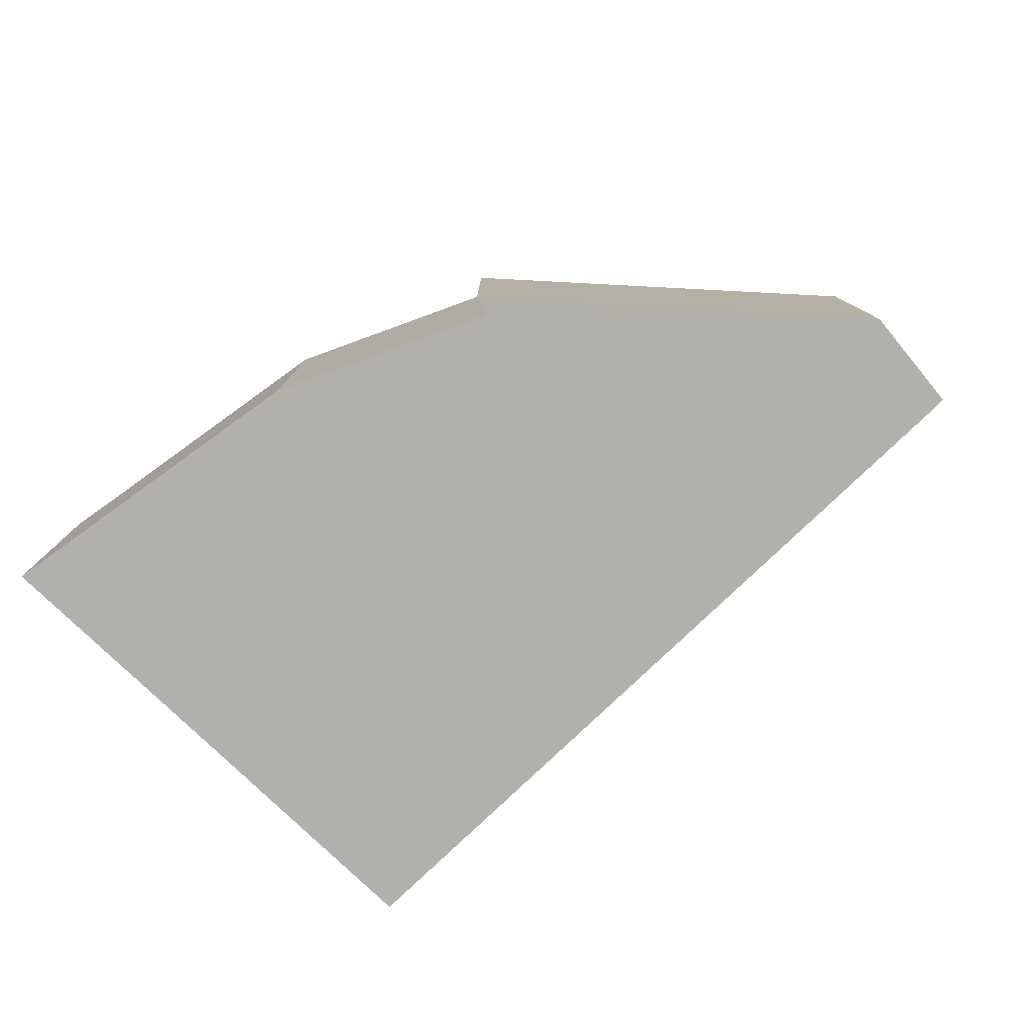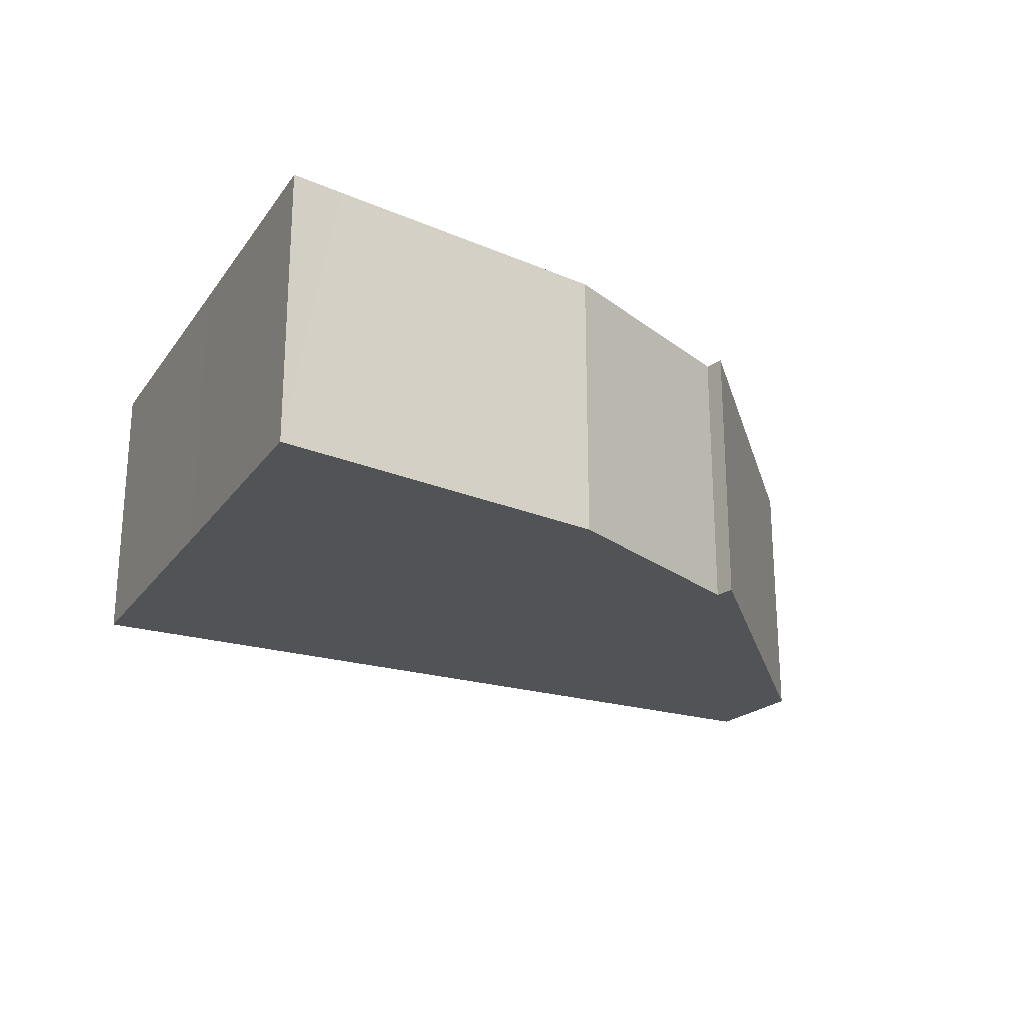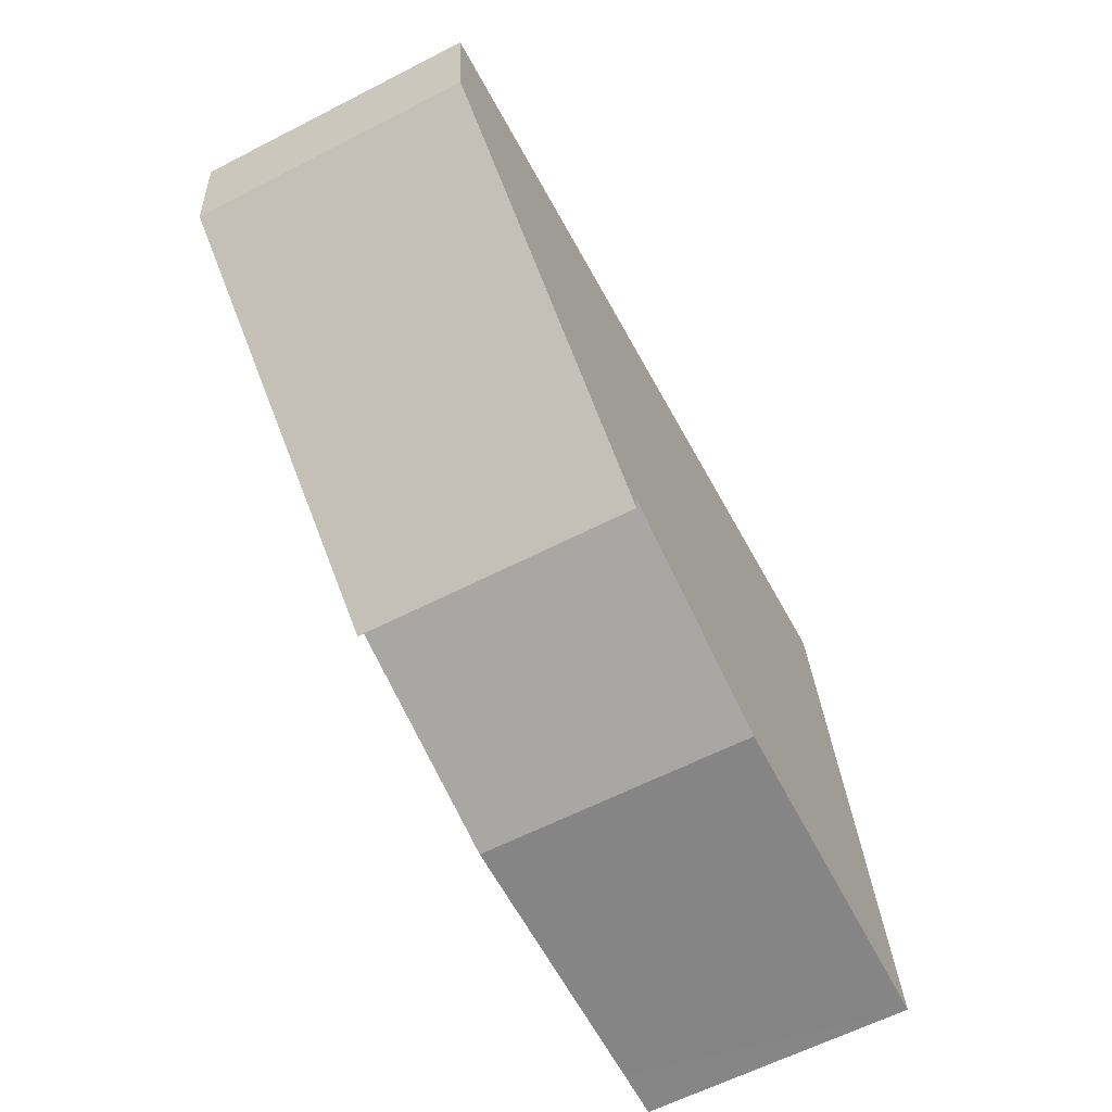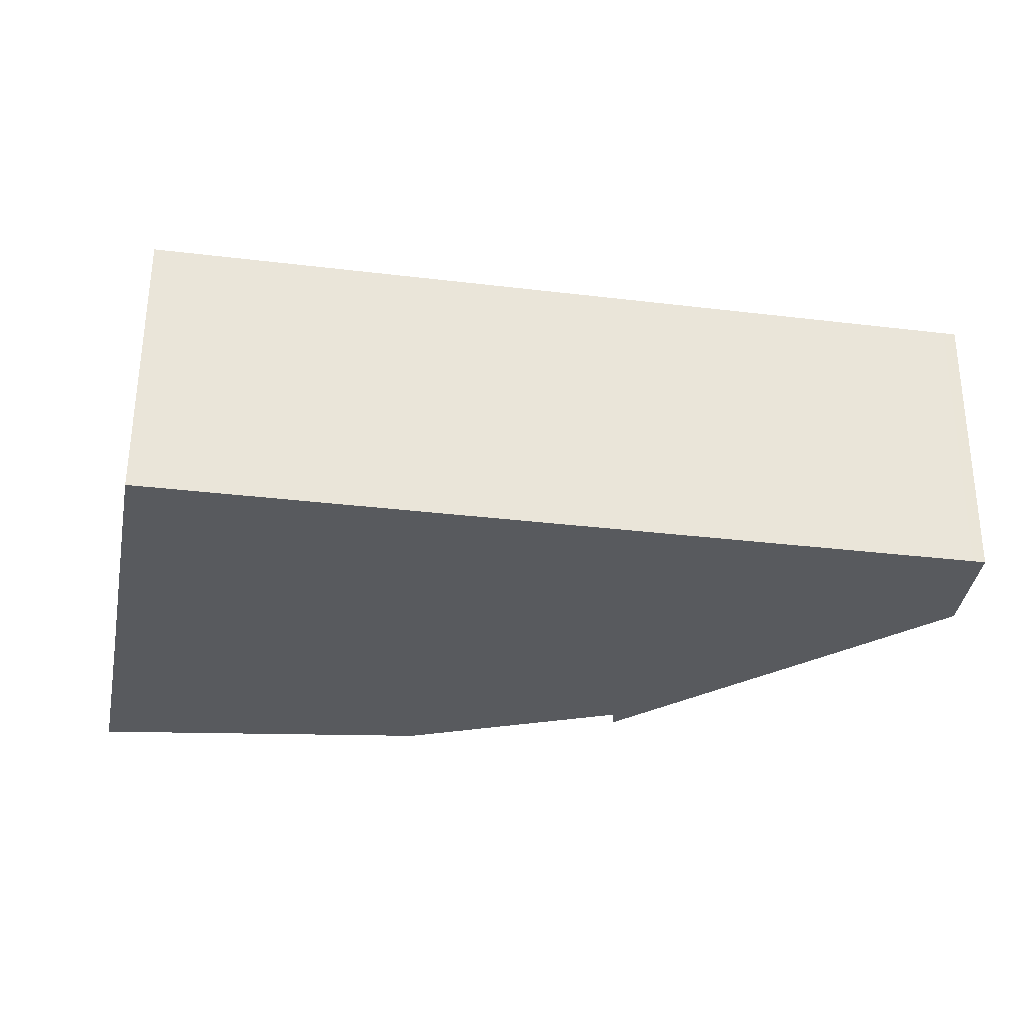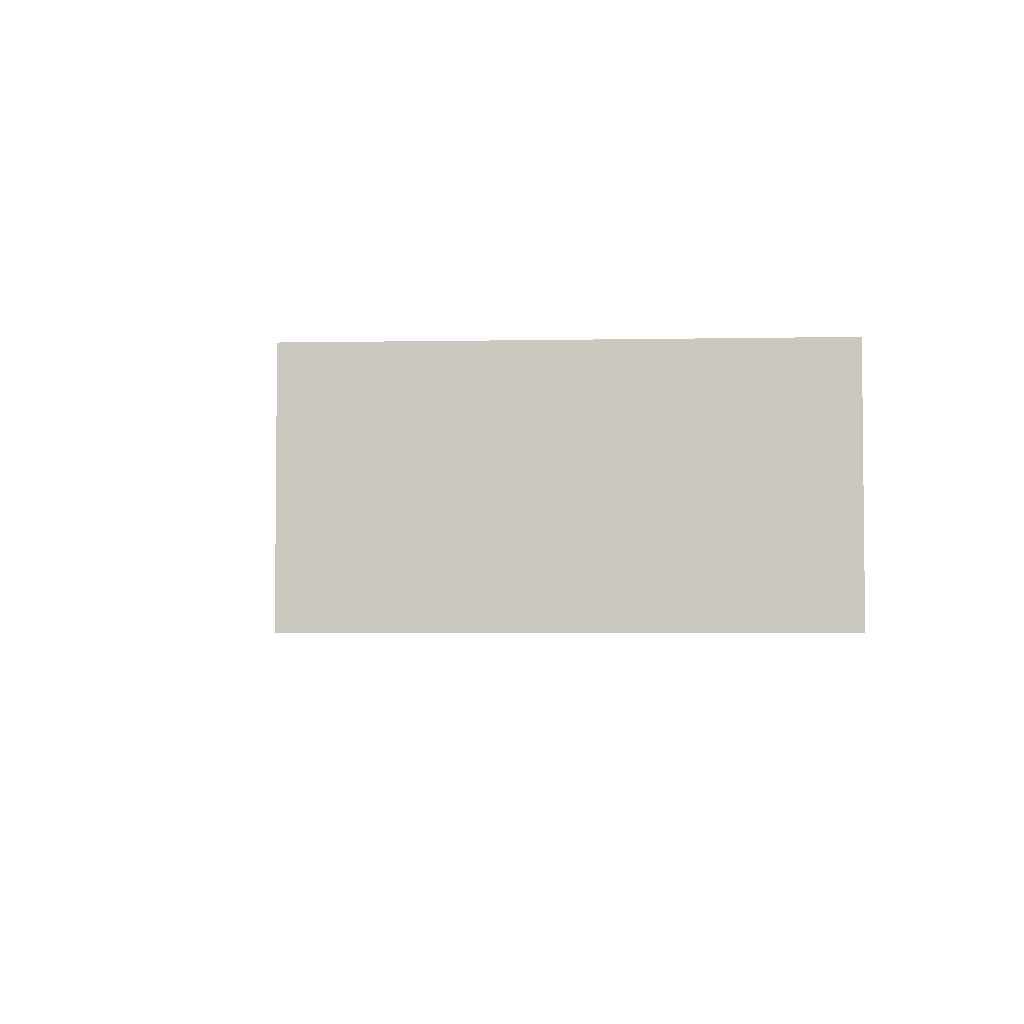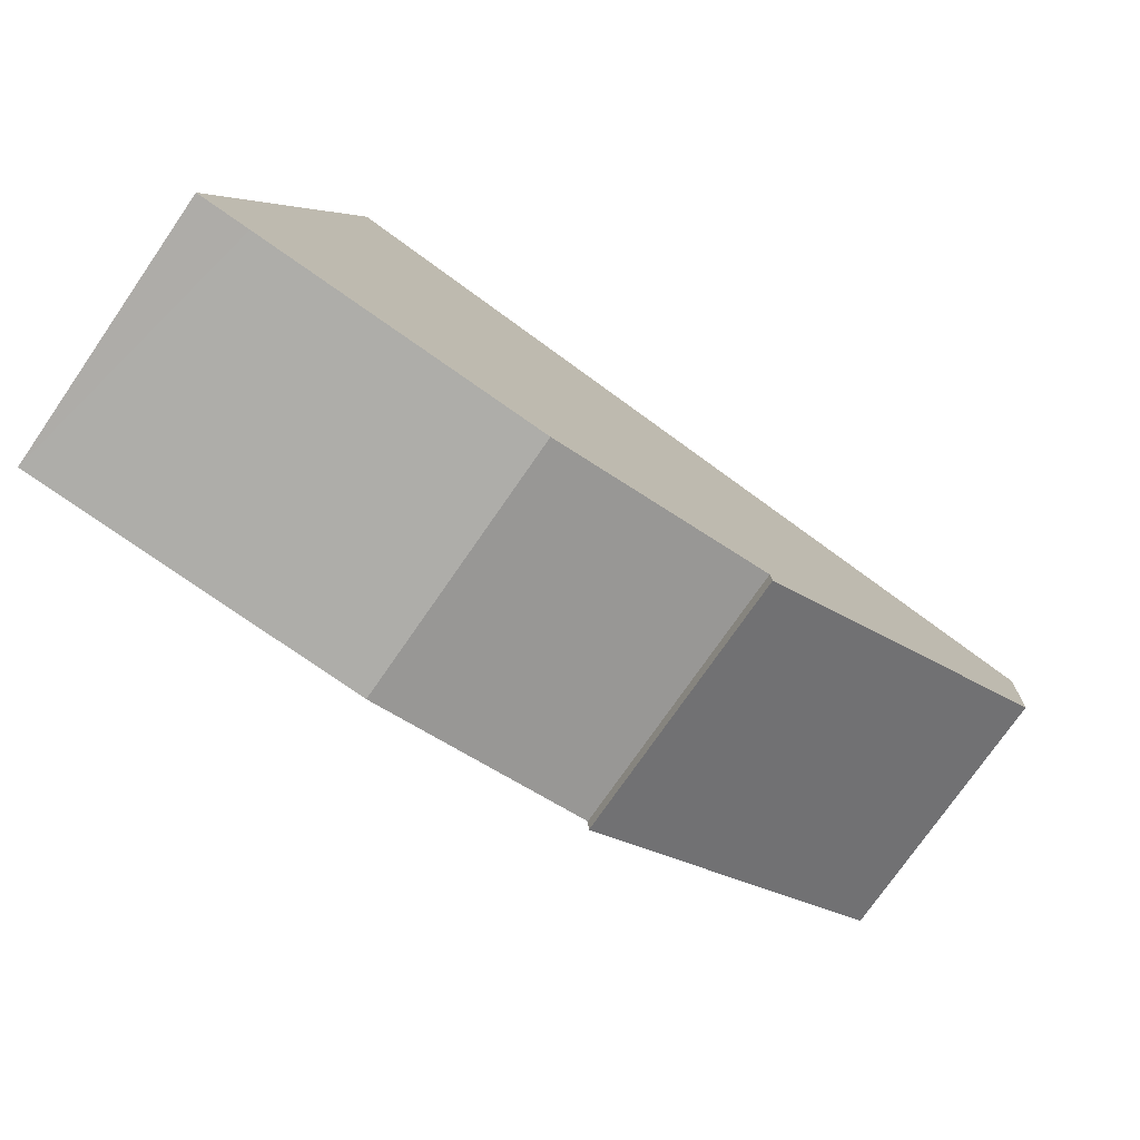
<metadata>
{"format":"obj","ext":"obj","renderer":"f3d","projection":"perspective","resolution":1024,"background":"white","views":[{"elev":-78.4,"azim":-145.5,"up":"+Y"},{"elev":-22.5,"azim":142.3,"up":"+Y"},{"elev":-62.9,"azim":-62.7,"up":"+Z"},{"elev":58.9,"azim":-179.7,"up":"+Z"},{"elev":-3.5,"azim":82.3,"up":"+Y"},{"elev":-76.5,"azim":145.2,"up":"+Z"}]}
</metadata>
<code>
v  0 5.777 3.537e-16
v  7.304 5.777 -7.78
v  0.204 5.777 -2.332
v  7.325 5.777 -7.356
v  11.56 5.777 -8.452
v  0.251 5.777 0.047
v  17.2 5.777 2.874
v  12.15 5.777 -8.606
v  18.38 5.777 -8.47
v  18.39 5.777 -3.105
v  18.59 5.777 -4.069
v  19.21 5.777 -7.173
v  19.47 5.777 -8.454
v  7.304 4.764e-16 -7.78
v  0.204 1.428e-16 -2.332
v  0 0 0
v  0.251 -2.878e-18 0.047
v  17.2 -1.76e-16 2.874
v  18.39 1.901e-16 -3.105
v  18.59 2.492e-16 -4.069
v  19.47 5.177e-16 -8.454
v  19.21 4.392e-16 -7.173
v  7.325 4.504e-16 -7.356
v  12.15 5.27e-16 -8.606
v  18.38 5.186e-16 -8.47
v  11.56 5.175e-16 -8.452
g defaultobject
f 1 2 3
f 2 1 4
f 4 1 5
f 5 1 6
f 5 6 7
f 5 7 8
f 8 7 9
f 9 7 10
f 9 10 11
f 9 11 12
f 9 12 13
f 14 3 2
f 3 14 15
f 15 1 3
f 1 15 16
f 16 6 1
f 6 16 17
f 17 7 6
f 7 17 18
f 18 10 7
f 10 18 19
f 10 19 11
f 11 19 12
f 12 19 13
f 13 19 20
f 13 20 21
f 21 20 22
f 23 2 4
f 2 23 14
f 21 9 13
f 9 21 8
f 8 21 24
f 24 21 25
f 24 5 8
f 5 24 4
f 4 24 23
f 23 24 26
f 22 25 21
f 25 22 20
f 25 20 19
f 25 19 24
f 24 19 18
f 24 18 17
f 24 17 26
f 26 17 23
f 23 17 14
f 14 17 15
f 15 17 16

</code>
